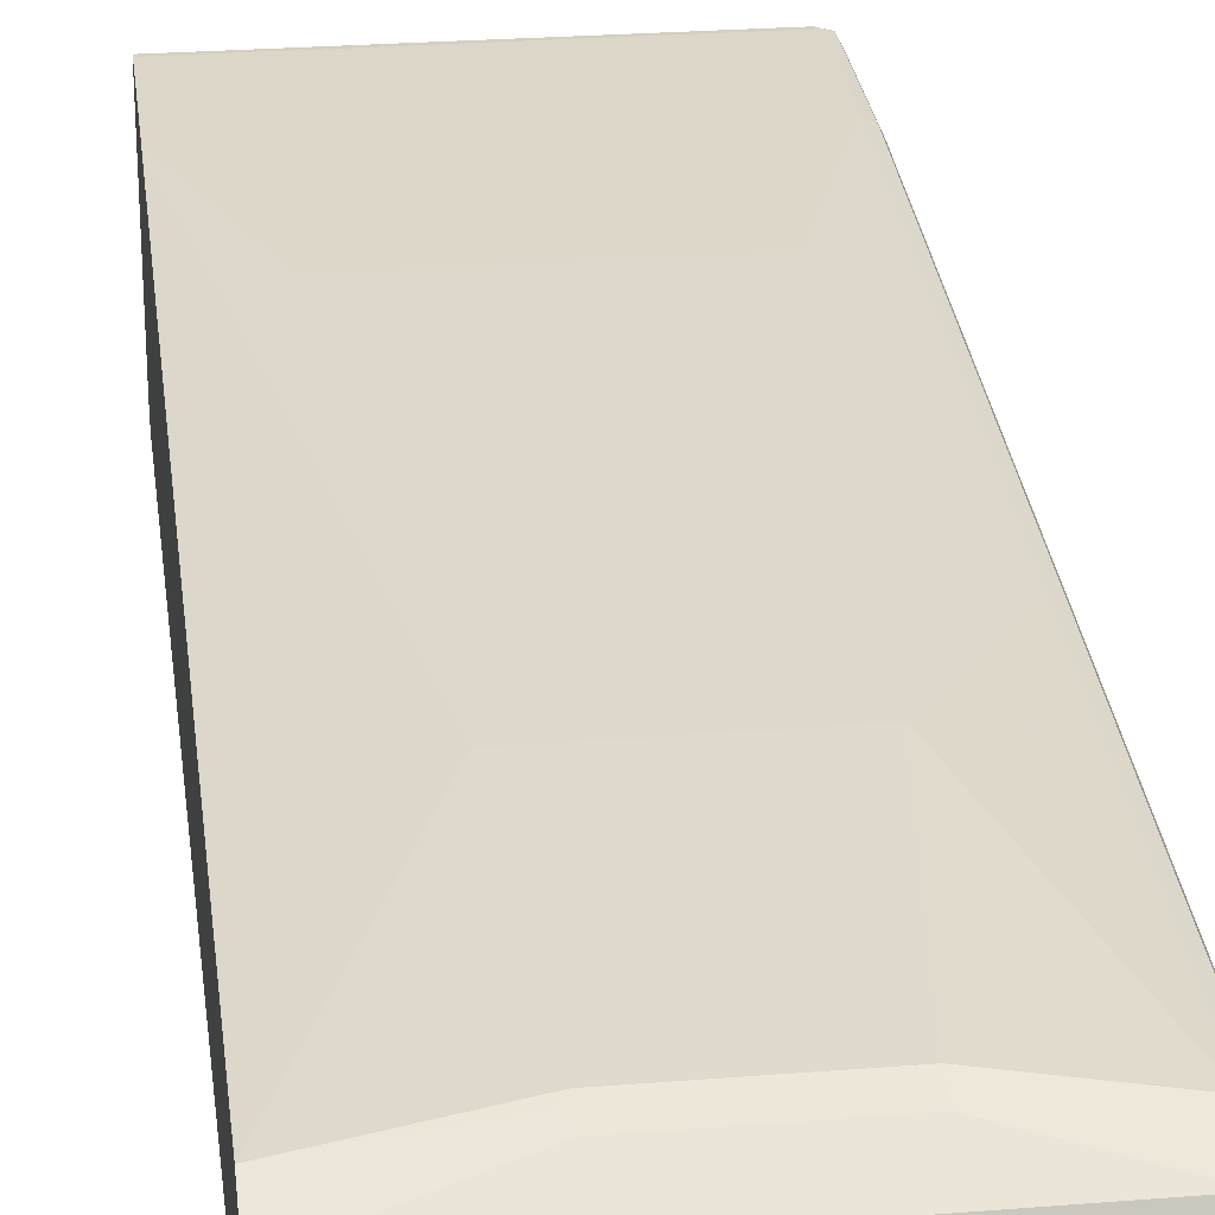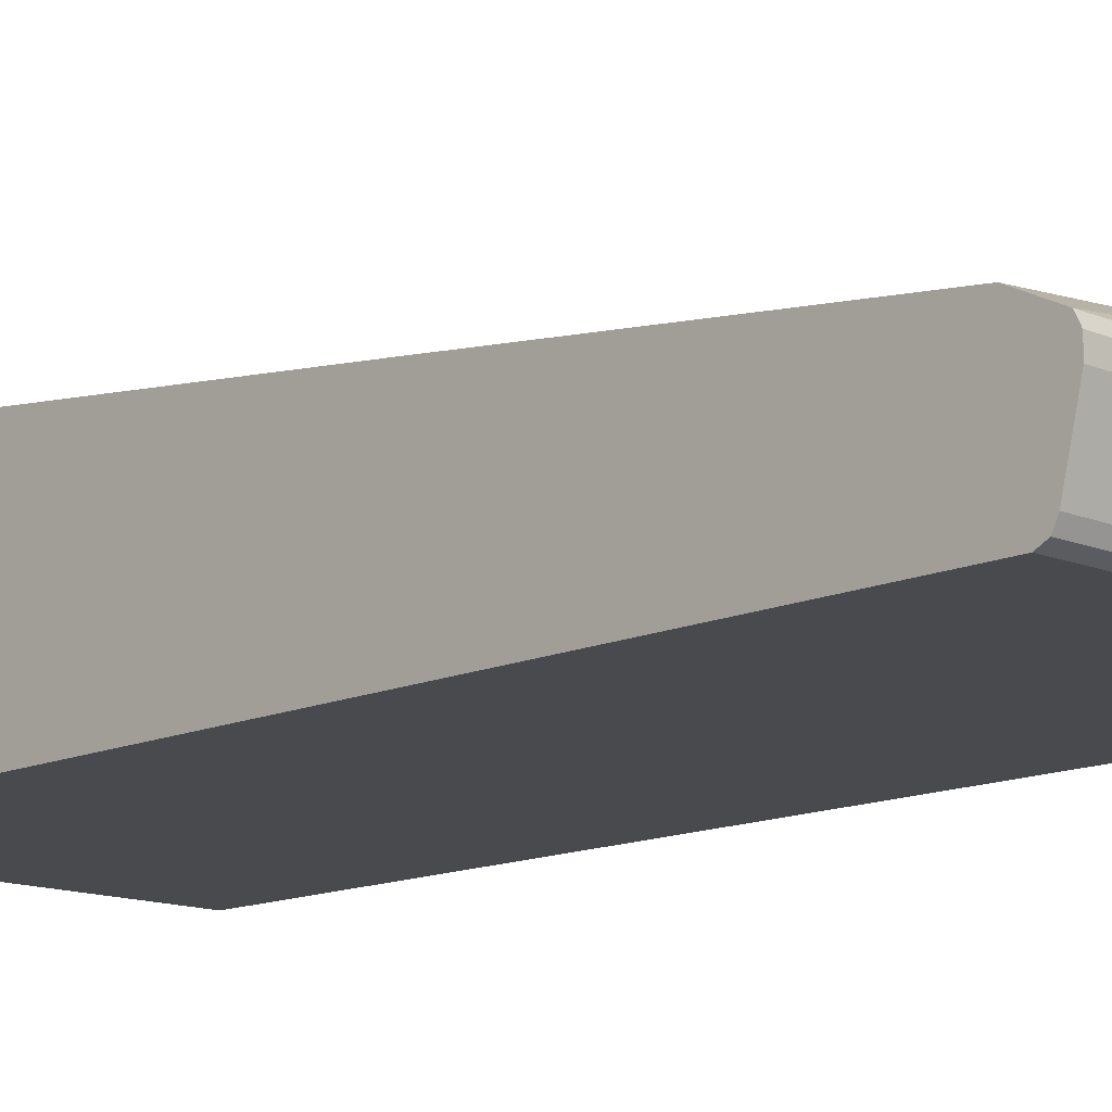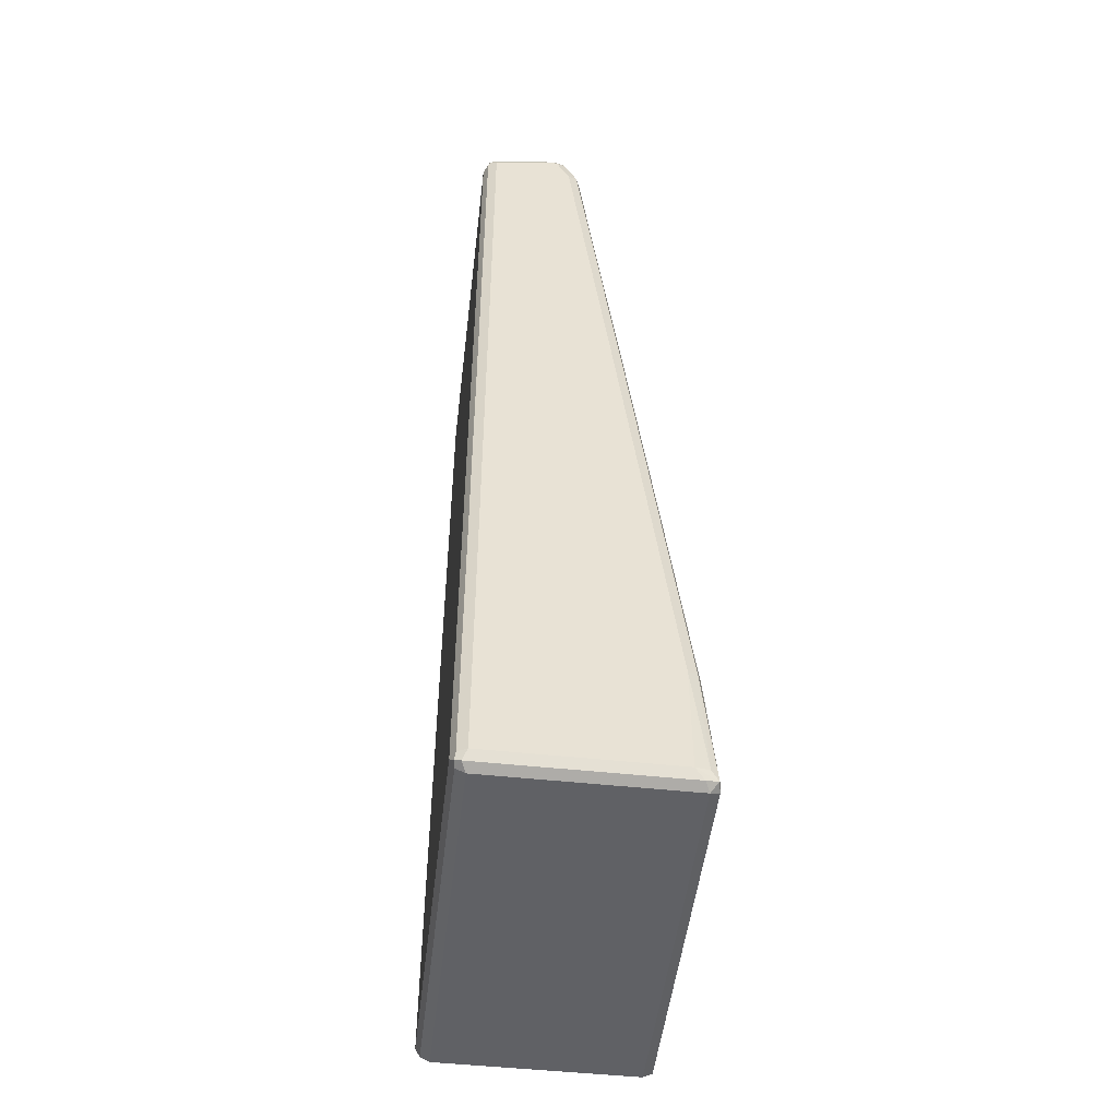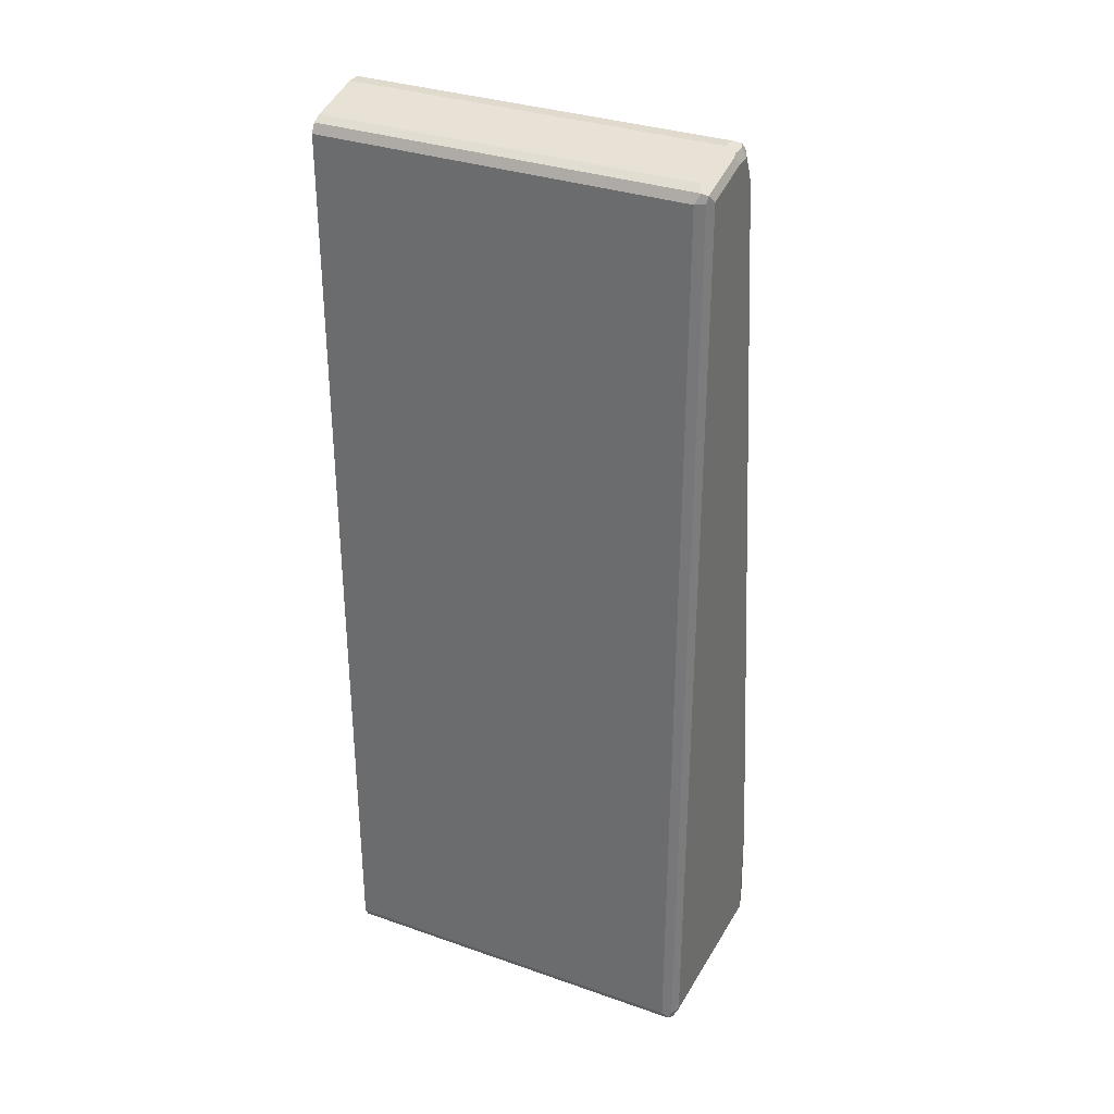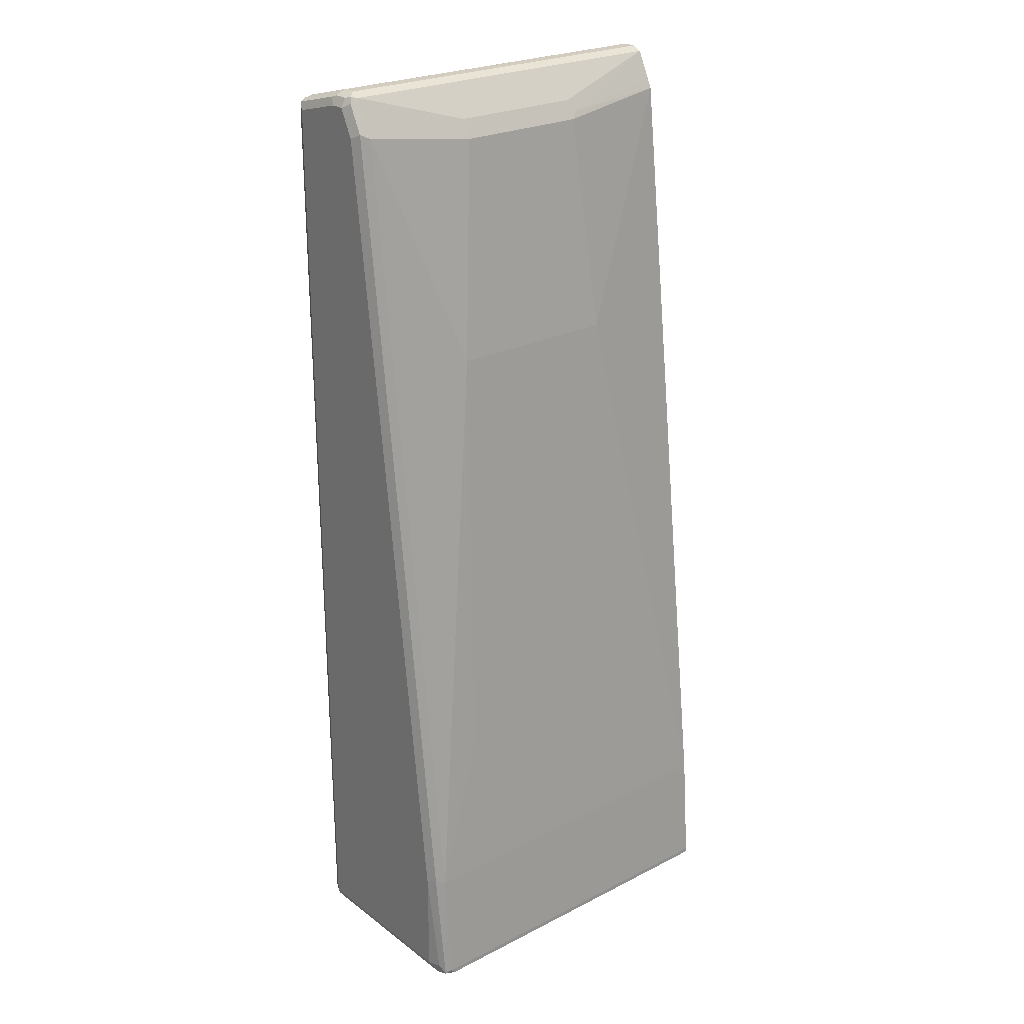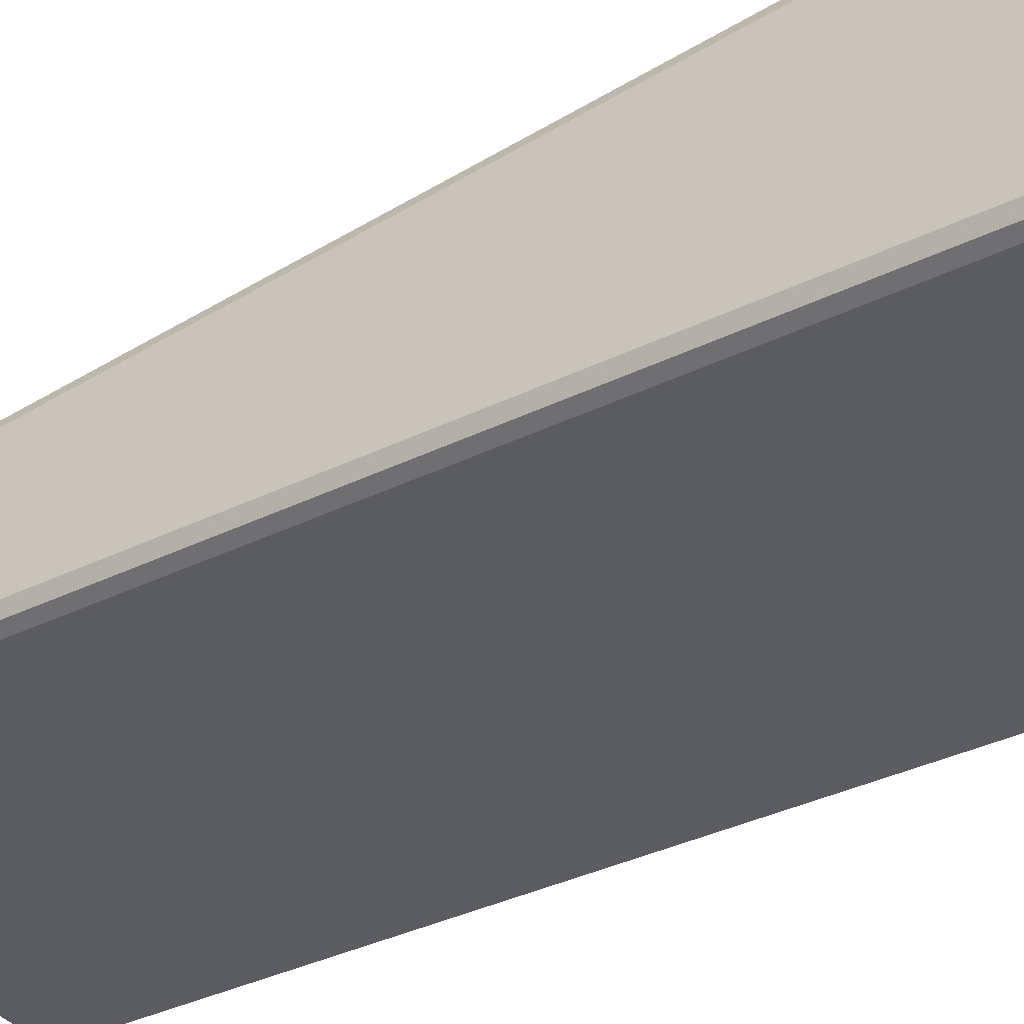
<metadata>
{"format":"obj","ext":"obj","renderer":"f3d","projection":"perspective","resolution":1024,"background":"white","views":[{"elev":25.6,"azim":-7.3,"up":"+Y"},{"elev":-13.2,"azim":-43.9,"up":"+Y"},{"elev":-50.3,"azim":83.3,"up":"+Z"},{"elev":32.8,"azim":25.9,"up":"+Z"},{"elev":24.6,"azim":140.2,"up":"+Z"},{"elev":-34.7,"azim":123.6,"up":"+Y"}]}
</metadata>
<code>
v -0.07432 -0.09348 0.4675
v 0.4301 -0.09348 0.4675
v -0.07432 -0.07479 0.4675
v -0.07432 -0.1683 0.4488
v 0.4363 -0.106 0.4613
v 0.4426 -0.09348 0.4613
v 0.4301 -0.07479 0.4675
v 0.4301 -0.1683 0.4488
v -0.07432 -0.06231 0.4613
v -0.07432 -0.1807 0.4426
v 0.4363 -0.1807 0.4426
v 0.4426 -0.07479 0.4613
v 0.4426 -0.1683 0.4426
v 0.4441 -0.1028 0.4581
v 0.4488 -0.09348 0.4488
v 0.4394 -0.06544 0.4628
v 0.4301 -0.06231 0.4613
v 0.09353 -0.03117 0.4176
v 0.08416 -0.0234 0.402
v -0.07432 -0.04361 0.4238
v -0.07432 -0.187 0.4301
v 0.4301 -0.187 0.4301
v 0.4426 -0.1807 0.4301
v 0.4441 -0.1776 0.4394
v 0.4426 -0.06231 0.455
v 0.4488 -0.07479 0.4488
v 0.4488 -0.1683 0.4301
v 0.4301 -0.04361 0.4238
v 0.2805 -0.03117 0.4176
v 0.09353 -0.01872 0.3926
v -0.07432 -0.03742 0.4114
v -0.07432 -0.187 -0.8415
v 0.4301 -0.187 -0.8415
v 0.4426 -0.1807 -0.8415
v 0.4426 -0.04361 0.4176
v 0.4488 -0.05609 0.4114
v 0.4488 -0.1683 -0.8415
v 0.4301 -0.03742 0.4114
v 0.2805 -0.01872 0.3926
v 0.07484 0.01867 0.09347
v -0.07432 0.01867 -0.05612
v -0.07432 -0.1807 -0.854
v 0.4301 -0.1807 -0.854
v 0.4394 -0.1823 -0.8508
v 0.4426 -0.1745 -0.854
v 0.4426 0.01245 -0.04988
v 0.4301 0.01867 -0.05612
v 0.4488 -2.441e-05 -0.05612
v 0.4488 0.0748 -0.8415
v 0.3179 0.01867 0.09347
v 0.01872 0.0748 -0.4862
v -0.07432 0.09349 -0.6919
v -0.07432 0.0561 -0.3739
v -0.07432 -0.1683 -0.8602
v 0.4301 -0.1683 -0.8602
v 0.4426 0.08724 -0.854
v 0.4488 0.0374 -0.3739
v 0.4426 0.04985 -0.3676
v 0.4301 0.0561 -0.3739
v 0.4394 0.1028 -0.8508
v 0.4441 0.09349 -0.8392
v 0.4488 0.0748 -0.6919
v 0.4301 0.09349 -0.6919
v 0.3553 0.0748 -0.4862
v -0.07432 0.106 -0.8477
v -0.07432 0.09349 -0.8602
v 0.4301 0.09349 -0.8602
v 0.4426 0.08724 -0.6857
v 0.4301 0.106 -0.8477
v 0.4394 0.1028 -0.8462
v 0.4239 0.106 -0.854
v -0.07432 0.106 -0.854
f 1 2 7
f 42 55 43
f 42 54 55
f 40 53 41
f 40 52 53
f 40 51 52
f 40 64 51
f 40 50 64
f 38 50 39
f 38 47 50
f 37 56 49
f 37 45 56
f 35 47 38
f 35 46 47
f 35 48 46
f 35 36 48
f 34 45 37
f 34 44 45
f 23 37 27
f 25 26 36
f 25 36 35
f 28 35 38
f 28 38 39
f 28 39 29
f 43 45 44
f 30 39 50
f 30 40 31
f 31 40 41
f 32 42 43
f 32 43 33
f 33 43 44
f 33 44 34
f 30 50 40
f 43 55 45
f 45 55 67
f 45 67 56
f 58 68 63
f 58 63 59
f 60 69 70
f 60 70 61
f 60 67 71
f 60 71 69
f 57 68 58
f 61 70 68
f 63 68 70
f 63 70 69
f 65 69 71
f 65 71 72
f 66 72 71
f 66 71 67
f 61 68 62
f 23 34 37
f 57 62 68
f 54 67 55
f 46 48 57
f 46 57 58
f 46 58 59
f 46 59 47
f 47 59 50
f 49 56 60
f 56 67 60
f 49 60 61
f 50 59 63
f 51 64 63
f 51 63 52
f 52 63 69
f 52 69 65
f 54 66 67
f 49 61 62
f 23 27 24
f 50 63 64
f 22 33 34
f 6 13 24
f 5 13 6
f 5 11 13
f 4 11 8
f 4 10 11
f 3 17 9
f 3 7 17
f 2 11 5
f 2 8 11
f 2 16 7
f 2 12 16
f 2 6 12
f 2 5 6
f 1 8 2
f 1 4 8
f 1 10 4
f 1 21 10
f 22 34 23
f 1 7 3
f 1 3 9
f 1 9 20
f 1 20 31
f 1 31 41
f 6 24 14
f 1 41 53
f 1 52 65
f 1 65 72
f 1 72 66
f 1 66 54
f 1 54 42
f 1 32 21
f 1 53 52
f 6 14 15
f 1 42 32
f 6 26 12
f 15 57 48
f 15 48 36
f 15 36 26
f 16 25 17
f 17 25 35
f 17 35 28
f 15 62 57
f 18 29 39
f 18 30 19
f 19 30 31
f 19 31 20
f 21 32 33
f 6 15 26
f 21 33 22
f 18 39 30
f 15 49 62
f 17 28 29
f 15 27 37
f 7 16 17
f 9 17 29
f 15 37 49
f 9 29 18
f 9 18 19
f 9 19 20
f 10 22 11
f 11 22 23
f 10 21 22
f 11 23 24
f 11 24 13
f 12 25 16
f 12 26 25
f 14 24 27
f 14 27 15

</code>
